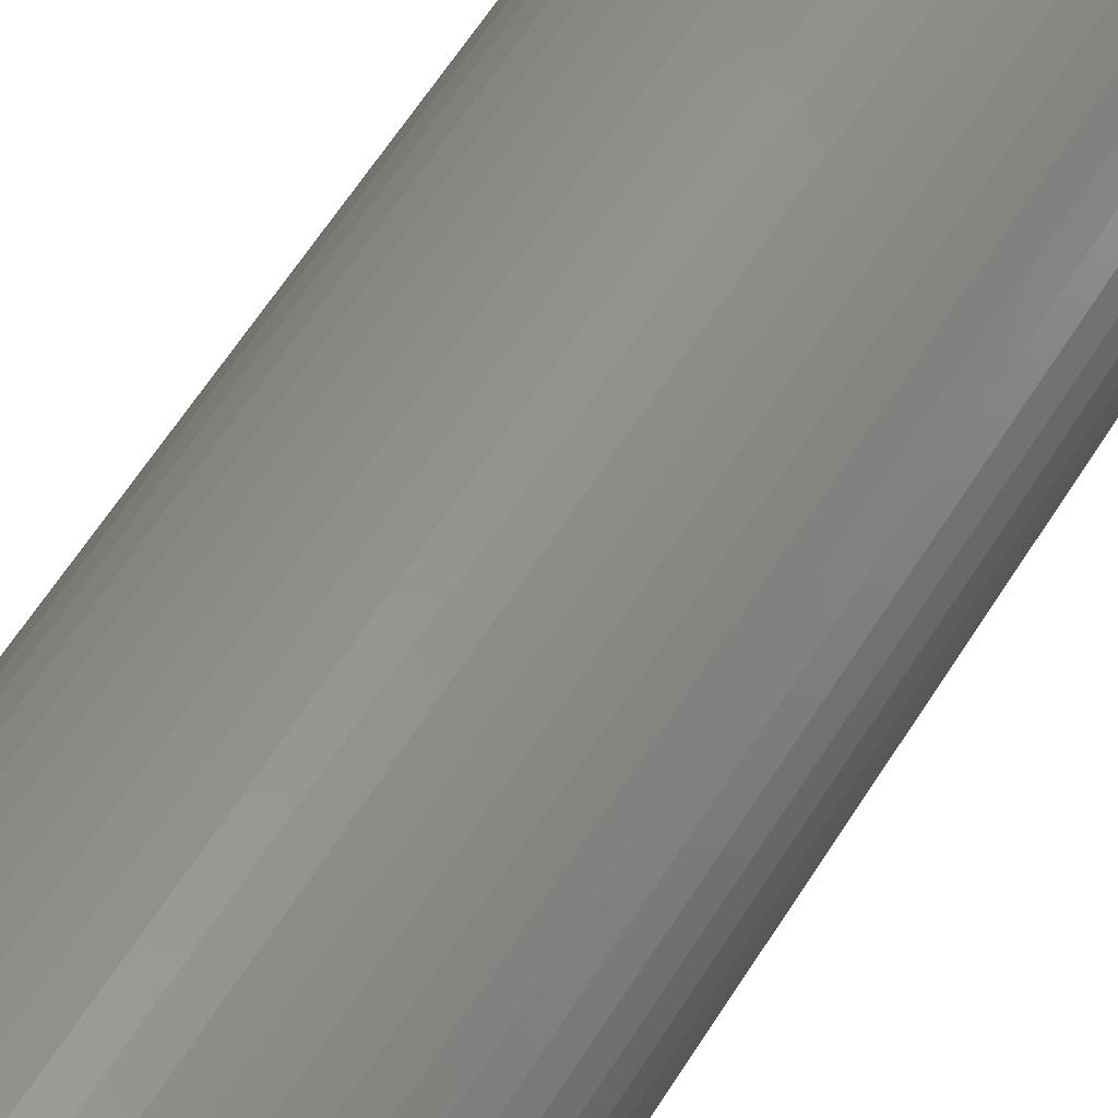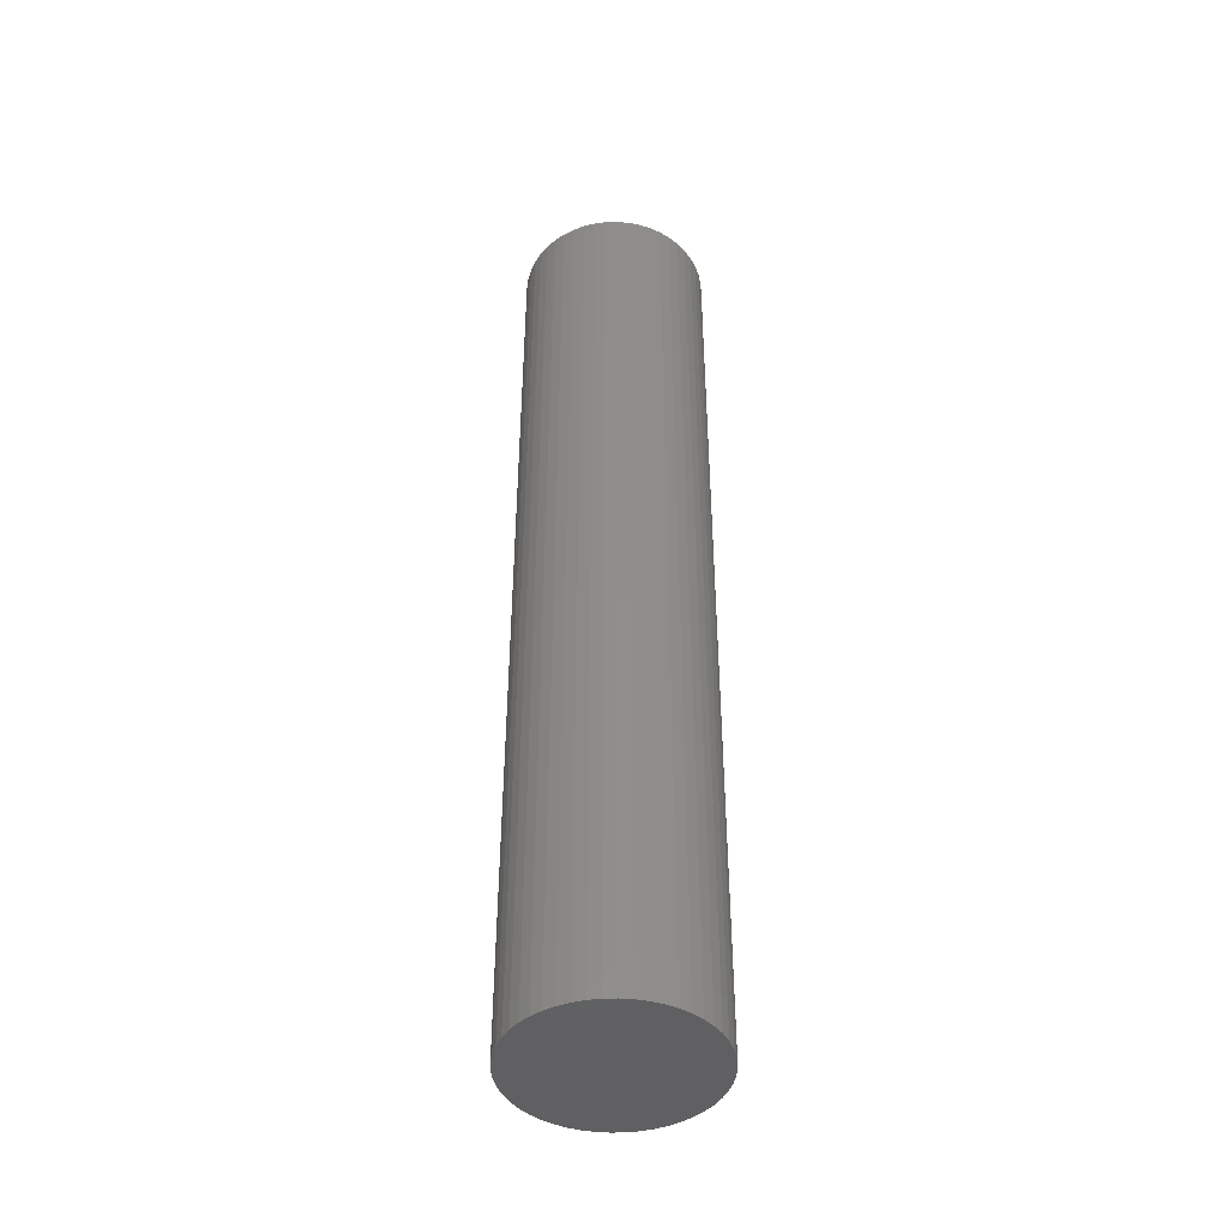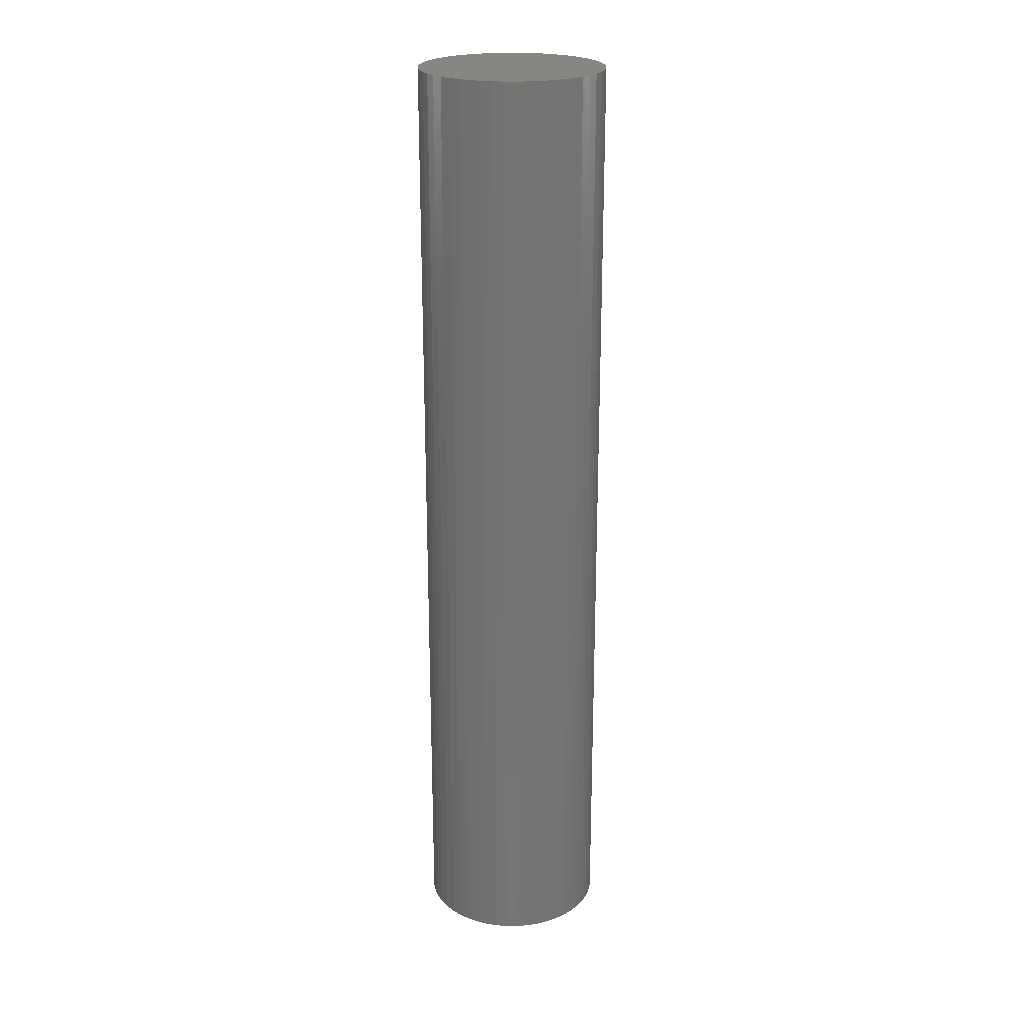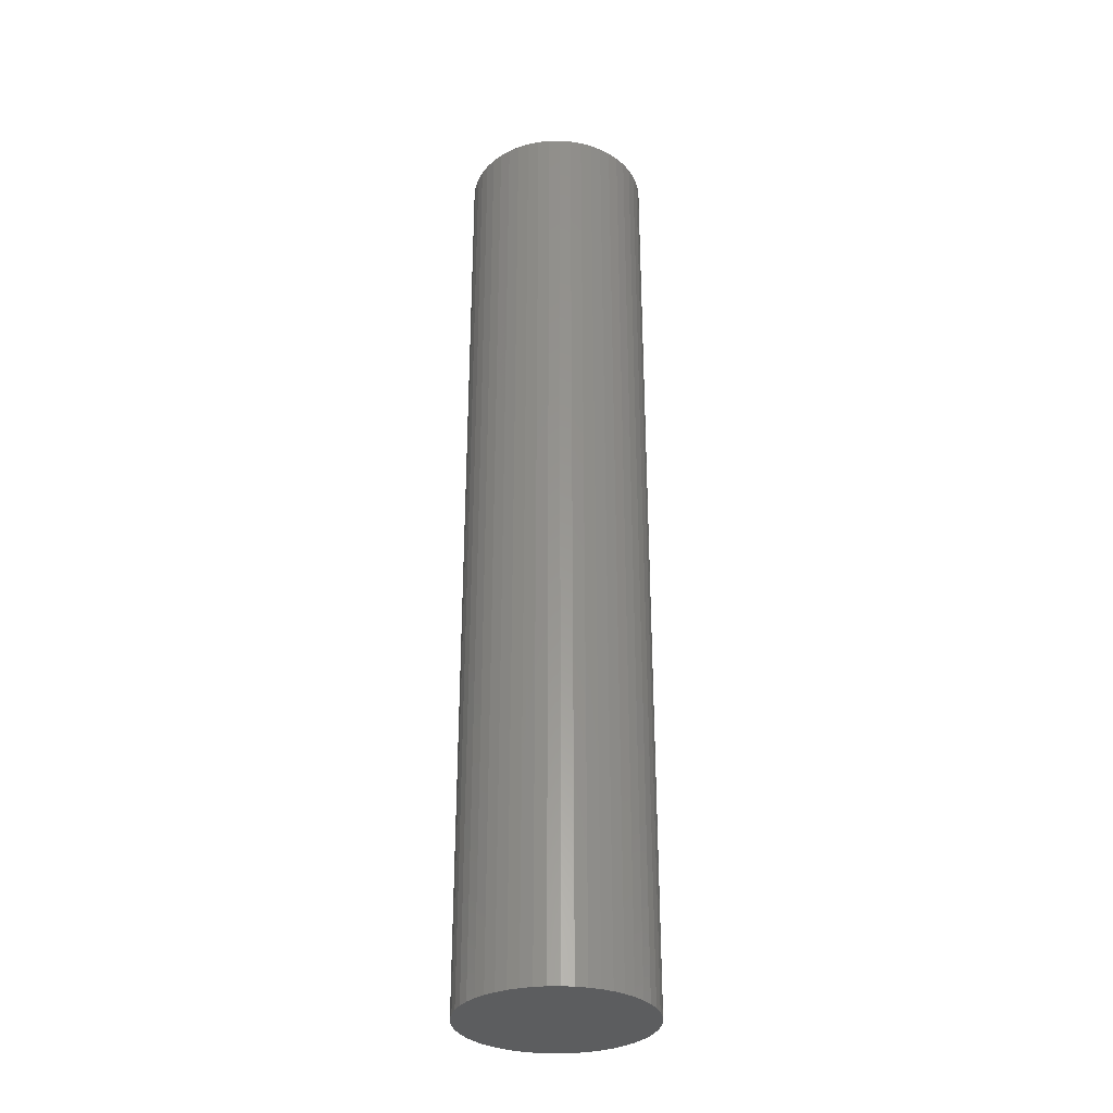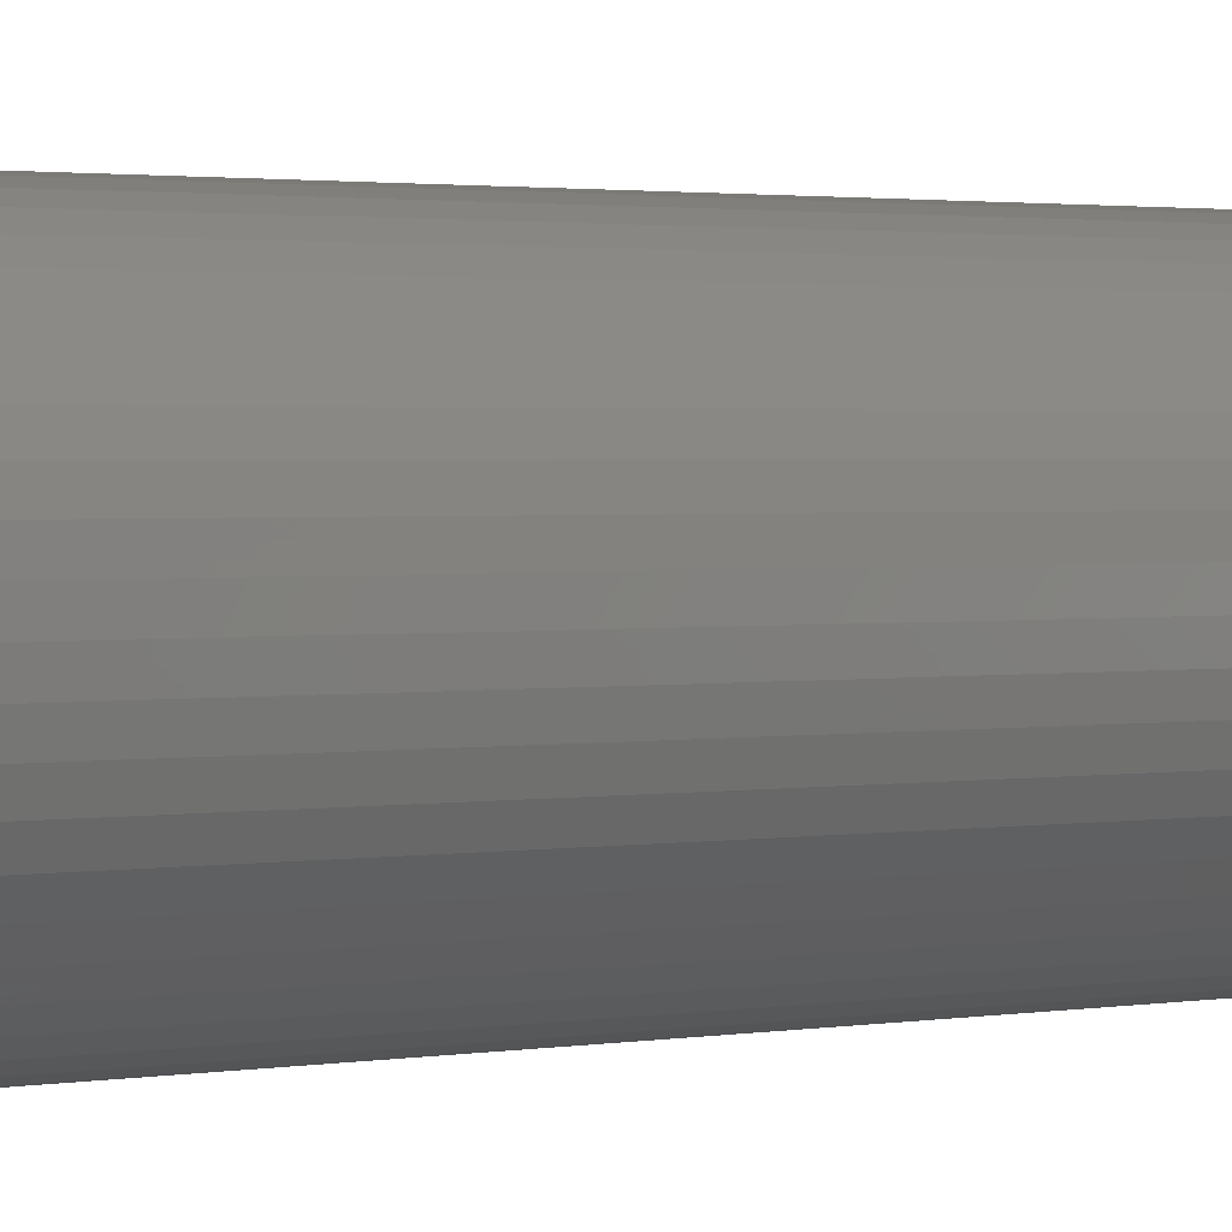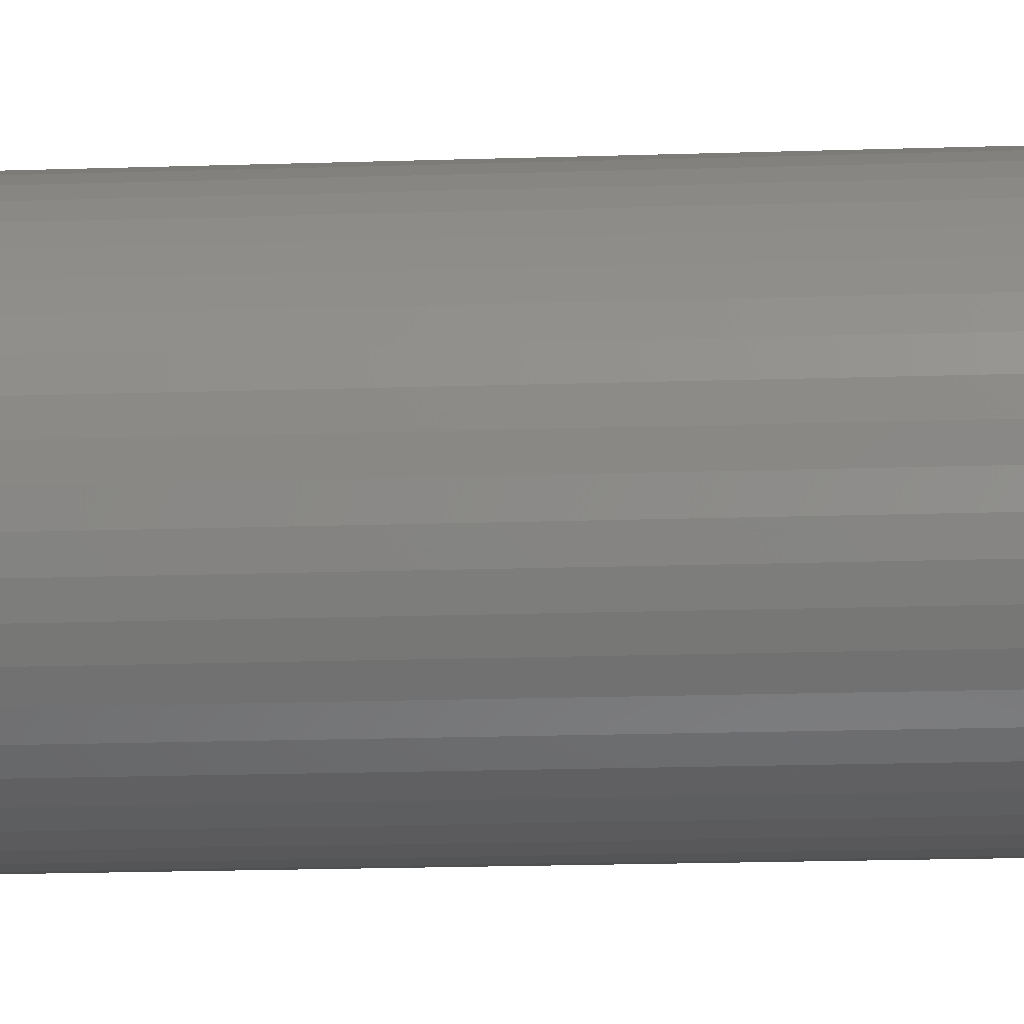
<metadata>
{"format":"stl","ext":"stl","renderer":"f3d","projection":"perspective","resolution":1024,"background":"white","views":[{"elev":53.2,"azim":29.7,"up":"+Y"},{"elev":-44.2,"azim":-19.8,"up":"+Z"},{"elev":22.8,"azim":21.8,"up":"+Z"},{"elev":-31.6,"azim":-27.4,"up":"+Z"},{"elev":1.1,"azim":43.1,"up":"+Y"},{"elev":-12.8,"azim":95.2,"up":"+Y"}]}
</metadata>
<code>
# stl→obj: 100 verts, 196 faces
v 6.35 0 32.5
v 6.3 0.7959 -32.5
v 6.3 0.7959 32.5
v 6.35 0 -32.5
v 0.3987 6.337 -32.5
v -0.3987 6.337 32.5
v 0.3987 6.337 32.5
v -0.3987 6.337 -32.5
v 4.629 4.347 -32.5
v 4.048 4.893 32.5
v 4.629 4.347 32.5
v 4.048 4.893 -32.5
v 6.3 -0.7959 -32.5
v 6.151 -1.579 -32.5
v 6.151 1.579 -32.5
v 5.904 -2.338 -32.5
v 5.904 2.338 -32.5
v 5.565 -3.059 -32.5
v 5.565 3.059 -32.5
v 5.137 -3.732 -32.5
v 5.137 3.732 -32.5
v 4.629 -4.347 -32.5
v 4.048 -4.893 -32.5
v 3.402 -5.361 -32.5
v 3.402 5.361 -32.5
v 2.704 -5.746 -32.5
v 2.704 5.746 -32.5
v 1.962 -6.039 -32.5
v 1.962 6.039 -32.5
v 1.19 -6.238 -32.5
v 1.19 6.238 -32.5
v 0.3987 -6.337 -32.5
v -0.3987 -6.337 -32.5
v -1.19 -6.238 -32.5
v -1.19 6.238 -32.5
v -1.962 -6.039 -32.5
v -1.962 6.039 -32.5
v -2.704 -5.746 -32.5
v -2.704 5.746 -32.5
v -3.402 -5.361 -32.5
v -3.402 5.361 -32.5
v -4.048 -4.893 -32.5
v -4.048 4.893 -32.5
v -4.629 -4.347 -32.5
v -4.629 4.347 -32.5
v -5.137 -3.732 -32.5
v -5.137 3.732 -32.5
v -5.565 -3.059 -32.5
v -5.565 3.059 -32.5
v -5.904 -2.338 -32.5
v -5.904 2.338 -32.5
v -6.151 -1.579 -32.5
v -6.151 1.579 -32.5
v -6.3 -0.7959 -32.5
v -6.3 0.7959 -32.5
v -6.35 0 -32.5
v 6.3 -0.7959 32.5
v 6.151 1.579 32.5
v 6.151 -1.579 32.5
v 5.904 2.338 32.5
v 5.904 -2.338 32.5
v 5.565 3.059 32.5
v 5.565 -3.059 32.5
v 5.137 3.732 32.5
v 5.137 -3.732 32.5
v 4.629 -4.347 32.5
v 4.048 -4.893 32.5
v 3.402 5.361 32.5
v 3.402 -5.361 32.5
v 2.704 5.746 32.5
v 2.704 -5.746 32.5
v 1.962 6.039 32.5
v 1.962 -6.039 32.5
v 1.19 6.238 32.5
v 1.19 -6.238 32.5
v 0.3987 -6.337 32.5
v -0.3987 -6.337 32.5
v -1.19 6.238 32.5
v -1.19 -6.238 32.5
v -1.962 6.039 32.5
v -1.962 -6.039 32.5
v -2.704 5.746 32.5
v -2.704 -5.746 32.5
v -3.402 5.361 32.5
v -3.402 -5.361 32.5
v -4.048 4.893 32.5
v -4.048 -4.893 32.5
v -4.629 4.347 32.5
v -4.629 -4.347 32.5
v -5.137 3.732 32.5
v -5.137 -3.732 32.5
v -5.565 3.059 32.5
v -5.565 -3.059 32.5
v -5.904 2.338 32.5
v -5.904 -2.338 32.5
v -6.151 1.579 32.5
v -6.151 -1.579 32.5
v -6.3 0.7959 32.5
v -6.3 -0.7959 32.5
v -6.35 0 32.5
f 1 2 3
f 2 1 4
f 5 6 7
f 6 5 8
f 9 10 11
f 10 9 12
f 13 2 4
f 14 2 13
f 14 15 2
f 16 15 14
f 16 17 15
f 18 17 16
f 18 19 17
f 20 19 18
f 20 21 19
f 22 21 20
f 22 9 21
f 23 9 22
f 23 12 9
f 24 12 23
f 24 25 12
f 26 25 24
f 26 27 25
f 28 27 26
f 28 29 27
f 30 29 28
f 30 31 29
f 32 31 30
f 32 5 31
f 33 5 32
f 33 8 5
f 34 8 33
f 34 35 8
f 36 35 34
f 36 37 35
f 38 37 36
f 38 39 37
f 40 39 38
f 40 41 39
f 42 41 40
f 42 43 41
f 44 43 42
f 44 45 43
f 46 45 44
f 46 47 45
f 48 47 46
f 48 49 47
f 50 49 48
f 50 51 49
f 52 51 50
f 52 53 51
f 54 53 52
f 54 55 53
f 55 54 56
f 3 57 1
f 58 57 3
f 58 59 57
f 60 59 58
f 60 61 59
f 62 61 60
f 62 63 61
f 64 63 62
f 64 65 63
f 11 65 64
f 11 66 65
f 10 66 11
f 10 67 66
f 68 67 10
f 68 69 67
f 70 69 68
f 70 71 69
f 72 71 70
f 72 73 71
f 74 73 72
f 74 75 73
f 7 75 74
f 7 76 75
f 6 76 7
f 6 77 76
f 78 77 6
f 78 79 77
f 80 79 78
f 80 81 79
f 82 81 80
f 82 83 81
f 84 83 82
f 84 85 83
f 86 85 84
f 86 87 85
f 88 87 86
f 88 89 87
f 90 89 88
f 90 91 89
f 92 91 90
f 92 93 91
f 94 93 92
f 94 95 93
f 96 95 94
f 96 97 95
f 98 97 96
f 98 99 97
f 99 98 100
f 43 88 86
f 88 43 45
f 37 82 80
f 82 37 39
f 60 19 62
f 19 60 17
f 62 21 64
f 21 62 19
f 29 74 72
f 74 29 31
f 25 70 68
f 70 25 27
f 51 92 49
f 92 51 94
f 47 88 45
f 88 47 90
f 8 78 6
f 78 8 35
f 63 16 61
f 16 63 18
f 61 14 59
f 14 61 16
f 3 15 58
f 15 3 2
f 27 72 70
f 72 27 29
f 12 68 10
f 68 12 25
f 53 94 51
f 94 53 96
f 56 98 55
f 98 56 100
f 39 84 82
f 84 39 41
f 57 4 1
f 4 57 13
f 66 20 65
f 20 66 22
f 44 87 89
f 87 44 42
f 48 95 50
f 95 48 93
f 54 100 56
f 100 54 99
f 33 76 77
f 76 33 32
f 58 17 60
f 17 58 15
f 64 9 11
f 9 64 21
f 31 7 74
f 7 31 5
f 49 90 47
f 90 49 92
f 55 96 53
f 96 55 98
f 41 86 84
f 86 41 43
f 35 80 78
f 80 35 37
f 26 69 71
f 69 26 24
f 23 66 67
f 66 23 22
f 59 13 57
f 13 59 14
f 38 81 83
f 81 38 36
f 50 97 52
f 97 50 95
f 28 71 73
f 71 28 26
f 30 73 75
f 73 30 28
f 32 75 76
f 75 32 30
f 65 18 63
f 18 65 20
f 34 77 79
f 77 34 33
f 44 91 46
f 91 44 89
f 52 99 54
f 99 52 97
f 24 67 69
f 67 24 23
f 42 85 87
f 85 42 40
f 36 79 81
f 79 36 34
f 46 93 48
f 93 46 91
f 40 83 85
f 83 40 38

</code>
